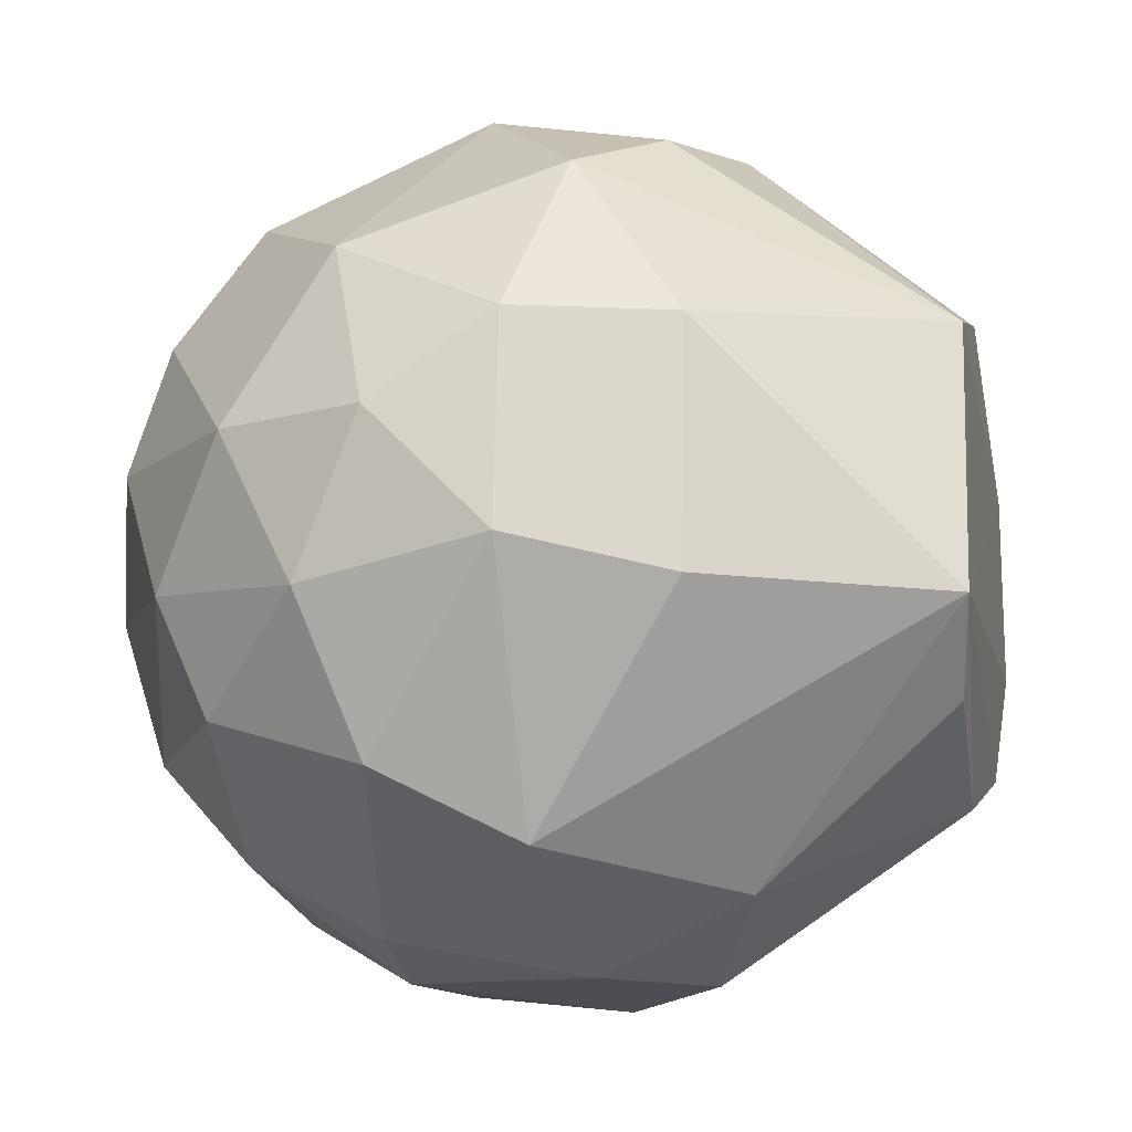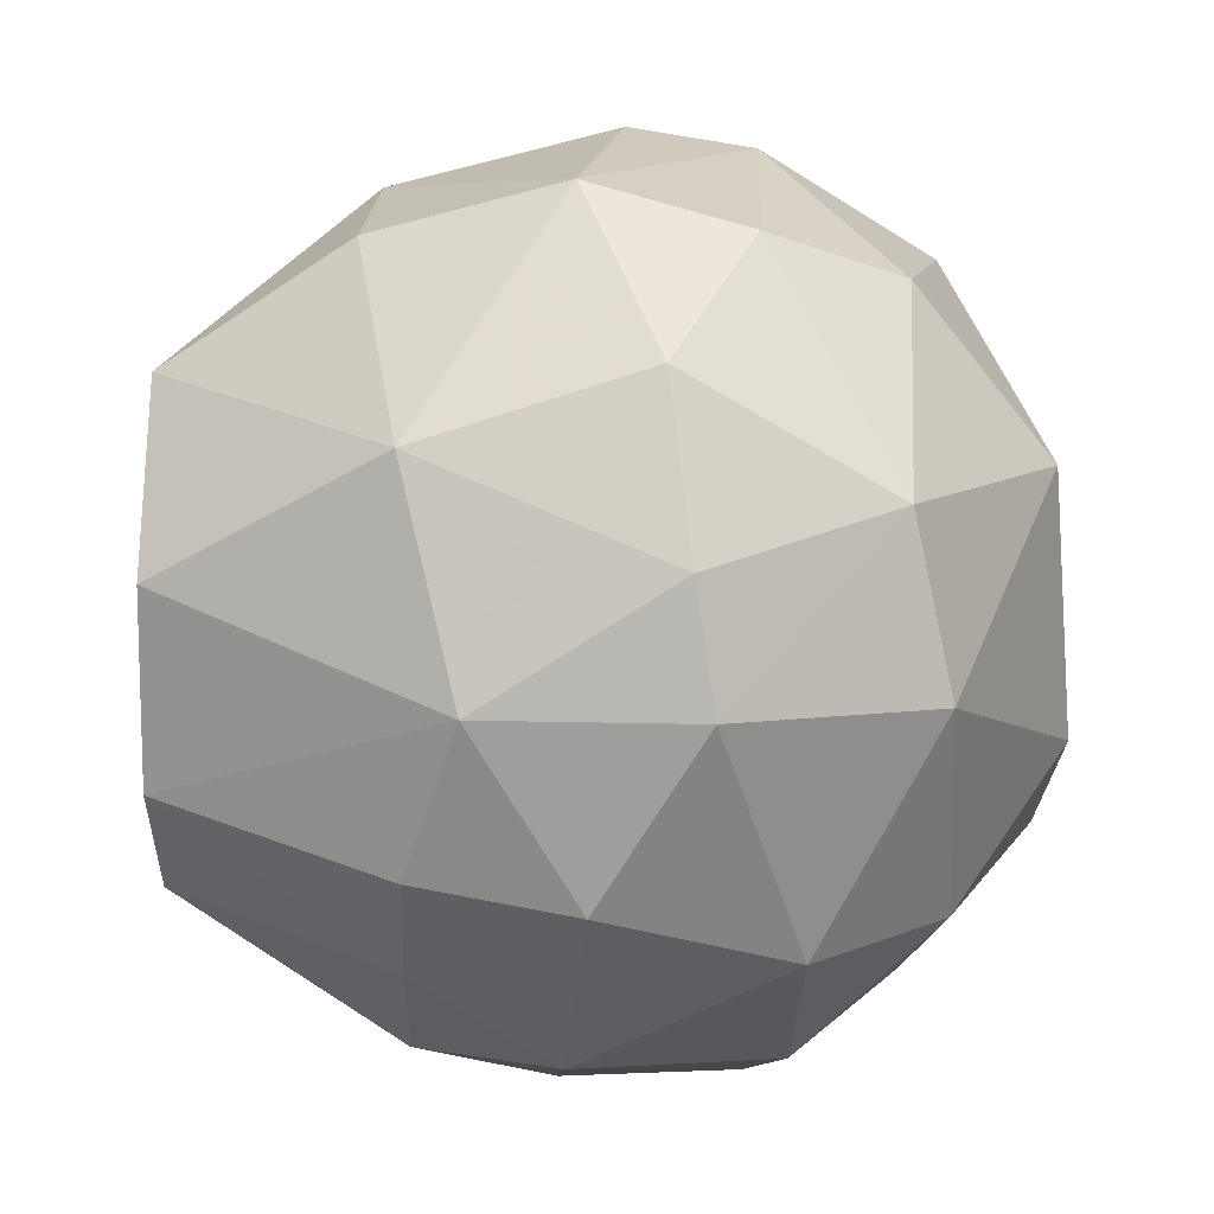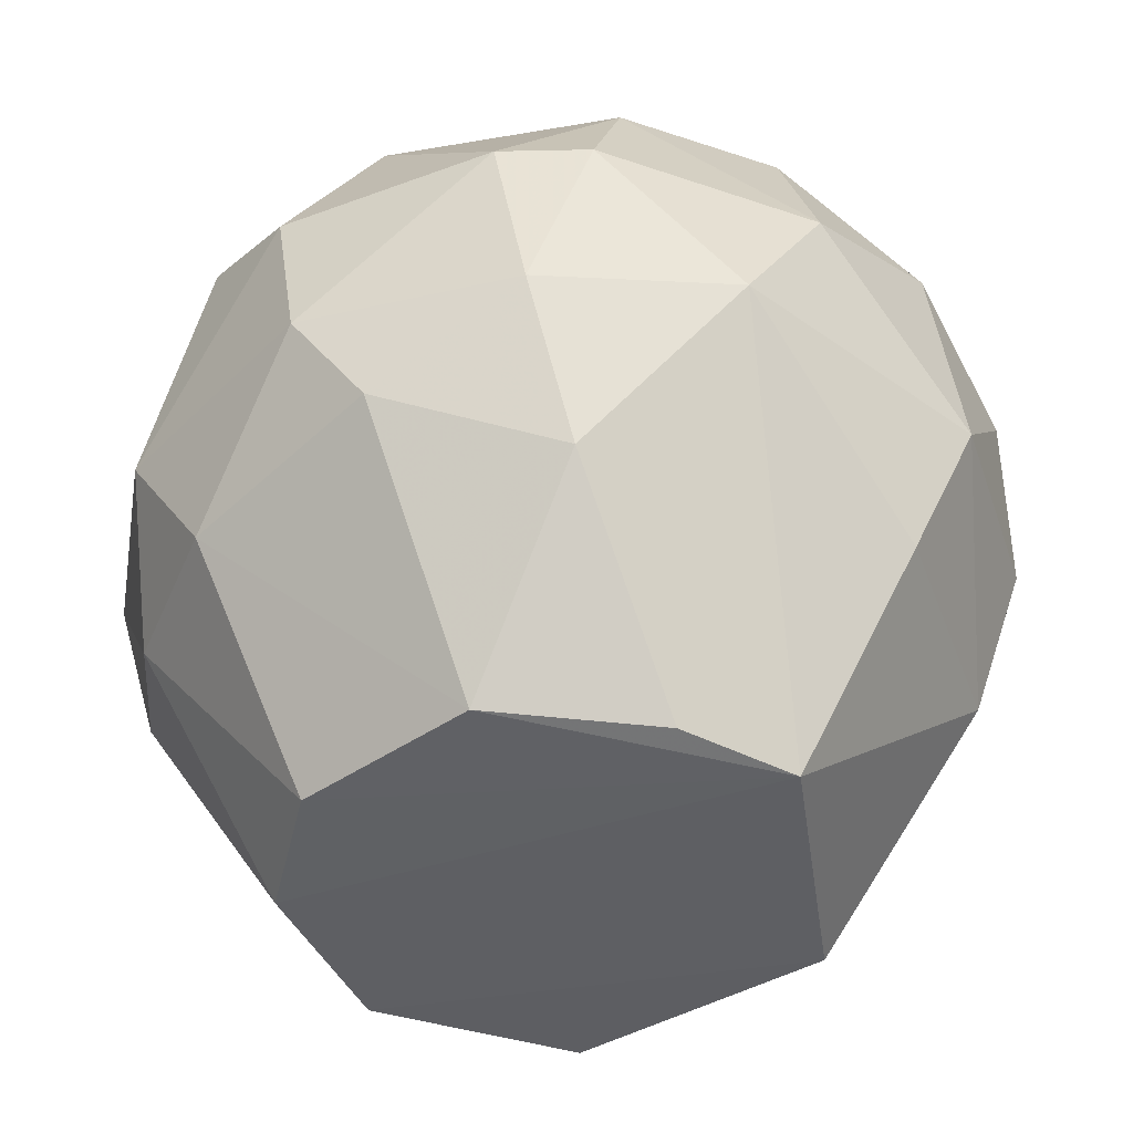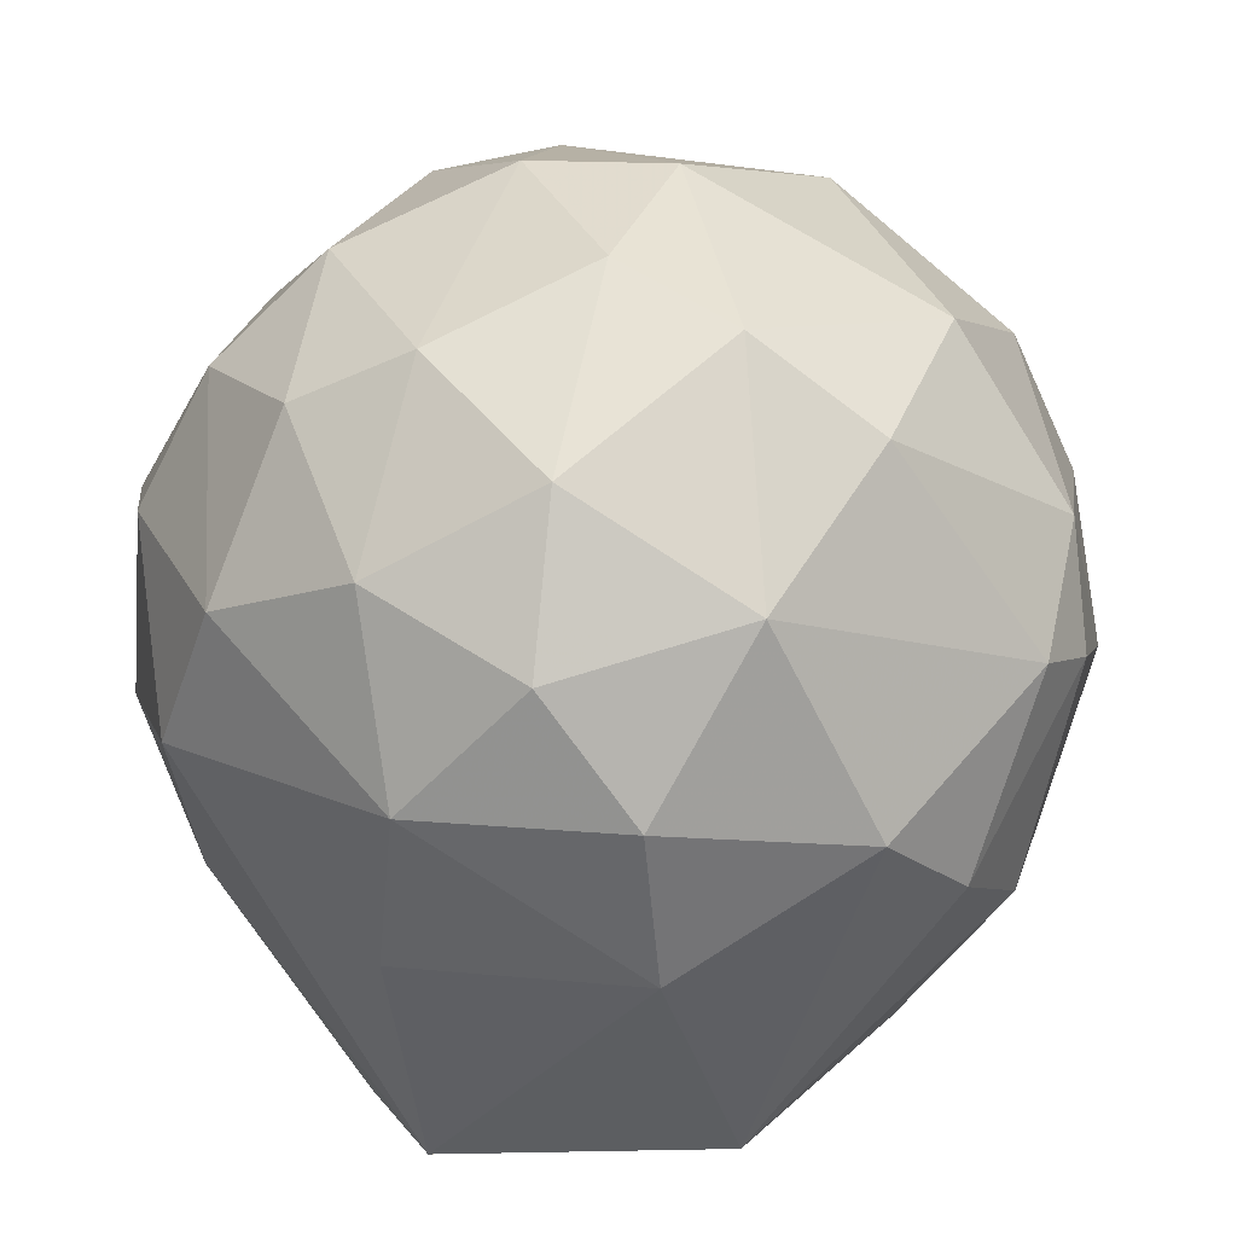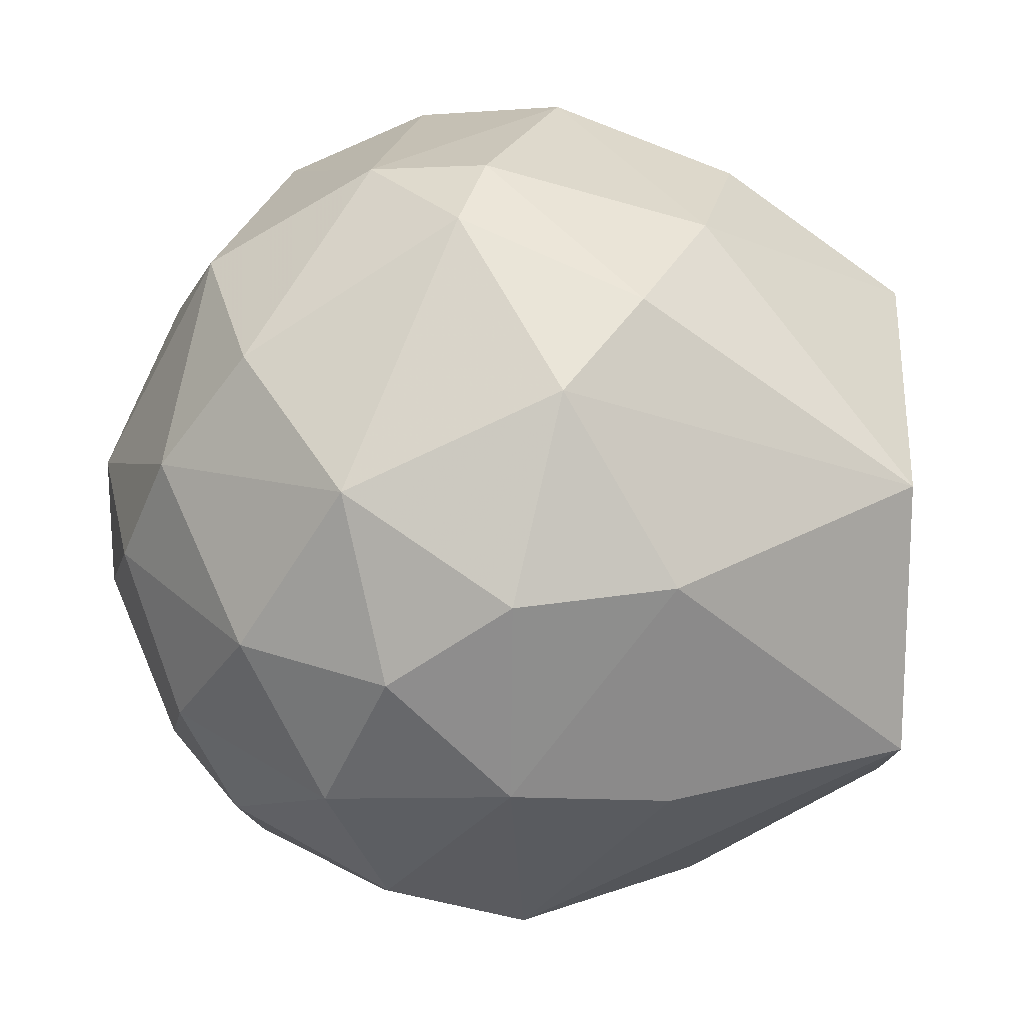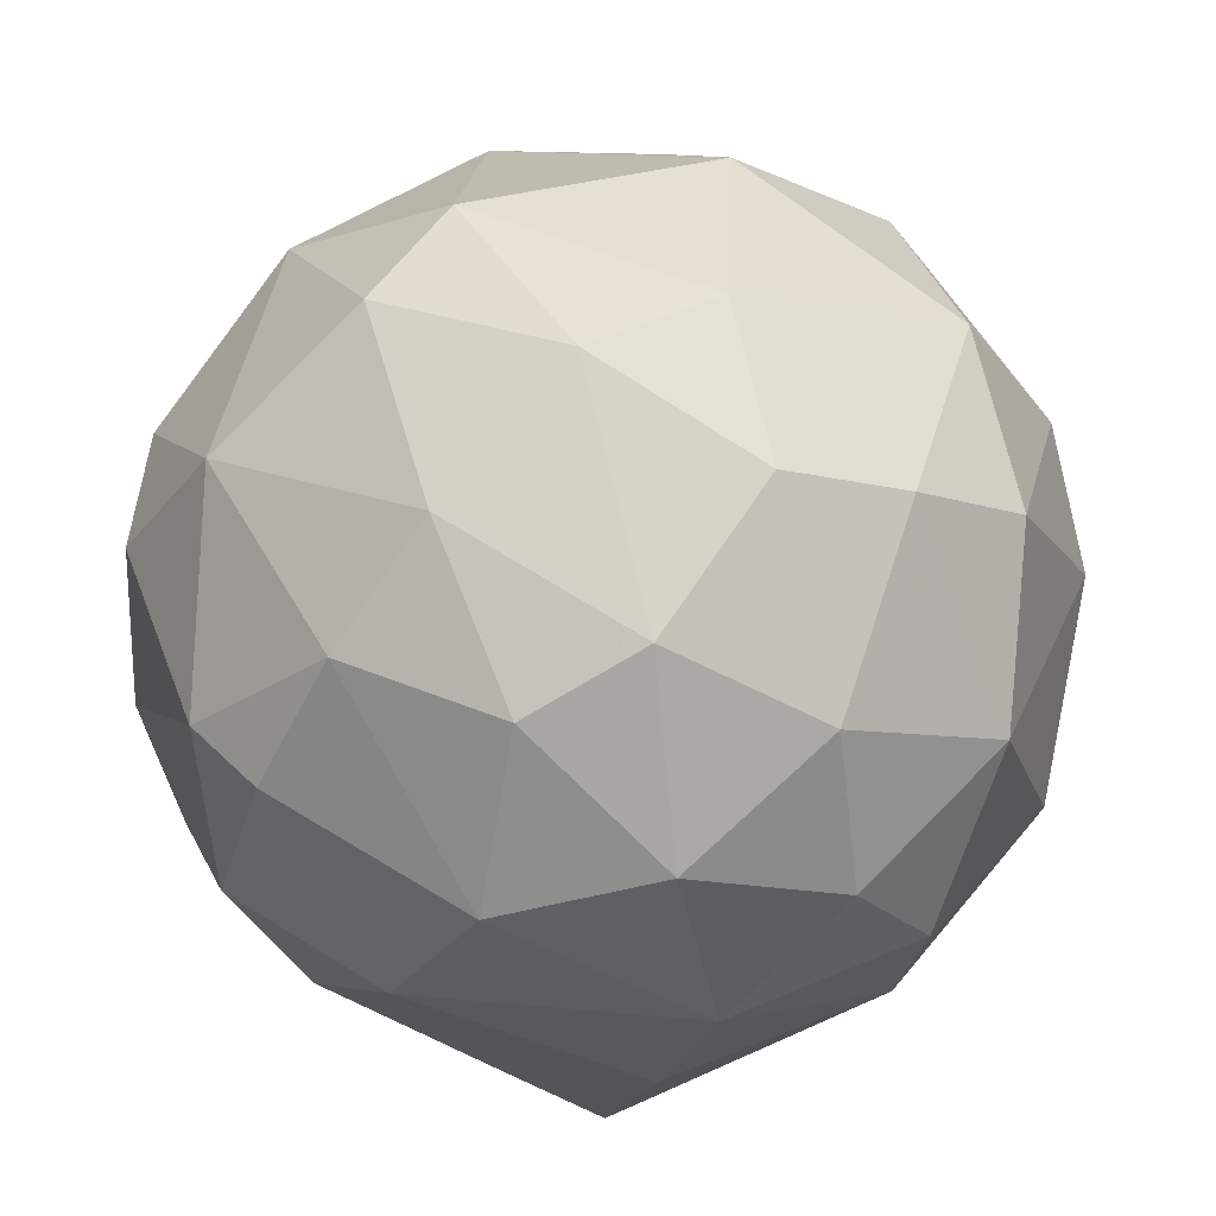
<metadata>
{"format":"obj","ext":"obj","renderer":"f3d","projection":"perspective","resolution":1024,"background":"white","views":[{"elev":-11.8,"azim":104.6,"up":"+Y"},{"elev":15.8,"azim":-92.2,"up":"+Y"},{"elev":-43.4,"azim":23.7,"up":"+Z"},{"elev":16.3,"azim":106.6,"up":"+Z"},{"elev":30.8,"azim":96.6,"up":"+Y"},{"elev":47.4,"azim":69.9,"up":"+Z"}]}
</metadata>
<code>
v -0.002587 -0.01975 0.04023
v 0.003251 0.02499 0.02571
v 0.008074 0.02385 0.02668
v 0.01019 -0.01026 0.00107
v -0.024 0.001548 0.01696
v 0.02363 -0.005248 0.03251
v -0.007419 0.009276 0.04699
v 0.01042 0.009661 0.000535
v -0.000651 -0.02374 0.01599
v -0.01419 0.005408 0.001529
v -0.02087 -0.01195 0.03341
v -0.01898 0.01698 0.02667
v 0.0129 0.003472 0.04603
v 0.02364 0.008348 0.02183
v -0.009286 -0.01191 0.001698
v 0.01776 -0.01784 0.02184
v -0.006474 0.02095 0.01213
v -0.01713 -0.01882 0.02184
v 0.008979 -0.01194 0.04497
v -0.02002 0.000574 0.04024
v -0.007465 -0.00526 0.0481
v 0.01282 0.01692 0.03821
v 0.02161 -0.005229 0.01313
v -0.008373 0.01893 0.03923
v 0.01102 -0.0218 0.03155
v 0.01094 0.02085 0.01606
v -0.006494 -0.02376 0.03155
v 0.02057 0.01311 0.03149
v 0.0147 -0.005544 0.000112
v -0.02192 -0.007161 0.01411
v -0.02508 0.001554 0.02864
v -0.01897 0.01311 0.01414
v -0.005442 0.01401 0.001711
v 0.00321 0.01793 0.0421
v -0.00844 0.02395 0.0228
v 0.004223 0.004479 0.04913
v -0.01887 0.01017 0.03818
v -0.01505 -0.01191 0.04107
v 0.008101 -0.02374 0.02085
v 0.02055 0.00828 0.01318
v 0.01758 -0.01093 0.03913
v 0.02162 0.003475 0.03733
v 0.001263 -0.01473 0.001795
v -0.02407 -0.008199 0.02279
v 0.003226 0.02189 0.01312
v 0.01682 0.01804 0.01989
v -0.01221 -0.01966 0.01415
v 0.0248 -0.003331 0.02181
v 0.009018 -0.01973 0.01218
v -0.01425 -0.00525 0.001428
v 0.002266 0.02396 0.03253
v 0.02064 -0.01394 0.02958
v -0.003559 -0.01106 0.04704
v -0.0122 -0.02062 0.03341
v -0.02393 0.008334 0.02765
v -0.01128 0.02185 0.03151
v -0.004565 -0.02485 0.02181
v 0.00519 -0.003319 0.0491
v 0.006165 -0.02378 0.03156
v 0.01386 0.01024 0.04312
v 0.01089 -0.01769 0.03916
v -0.01904 -0.01298 0.0141
v 0.0177 -0.00425 0.04213
v 0.02473 0.003502 0.02864
f 48 14 64
f 7 20 21
f 2 3 26
f 3 22 28
f 10 8 29
f 23 16 29
f 11 20 31
f 10 5 32
f 32 17 33
f 8 10 33
f 10 32 33
f 24 7 34
f 32 12 35
f 17 32 35
f 7 21 36
f 34 7 36
f 20 7 37
f 7 24 37
f 31 20 37
f 20 11 38
f 21 20 38
f 16 25 39
f 29 8 40
f 23 29 40
f 29 4 43
f 15 29 43
f 18 11 44
f 5 30 44
f 31 5 44
f 11 31 44
f 2 26 45
f 26 8 45
f 33 17 45
f 8 33 45
f 35 2 45
f 17 35 45
f 26 3 46
f 8 26 46
f 28 14 46
f 3 28 46
f 14 40 46
f 40 8 46
f 43 9 47
f 15 43 47
f 16 23 48
f 40 14 48
f 23 40 48
f 4 29 49
f 29 16 49
f 39 9 49
f 16 39 49
f 9 43 49
f 43 4 49
f 5 10 50
f 10 29 50
f 29 15 50
f 30 5 50
f 3 2 51
f 22 3 51
f 34 22 51
f 24 34 51
f 2 35 51
f 25 16 52
f 6 41 52
f 48 6 52
f 16 48 52
f 1 19 53
f 38 1 53
f 21 38 53
f 11 18 54
f 27 1 54
f 18 27 54
f 38 11 54
f 1 38 54
f 5 31 55
f 32 5 55
f 12 32 55
f 37 12 55
f 31 37 55
f 35 12 56
f 12 37 56
f 37 24 56
f 24 51 56
f 51 35 56
f 27 18 57
f 9 39 57
f 47 9 57
f 18 47 57
f 13 36 58
f 36 21 58
f 53 19 58
f 21 53 58
f 1 27 59
f 39 25 59
f 27 57 59
f 57 39 59
f 28 22 60
f 22 34 60
f 36 13 60
f 34 36 60
f 13 42 60
f 42 28 60
f 19 1 61
f 41 19 61
f 25 52 61
f 52 41 61
f 1 59 61
f 59 25 61
f 18 44 62
f 44 30 62
f 47 18 62
f 15 47 62
f 50 15 62
f 30 50 62
f 41 6 63
f 19 41 63
f 6 42 63
f 42 13 63
f 13 58 63
f 58 19 63
f 14 28 64
f 42 6 64
f 28 42 64
f 6 48 64

</code>
